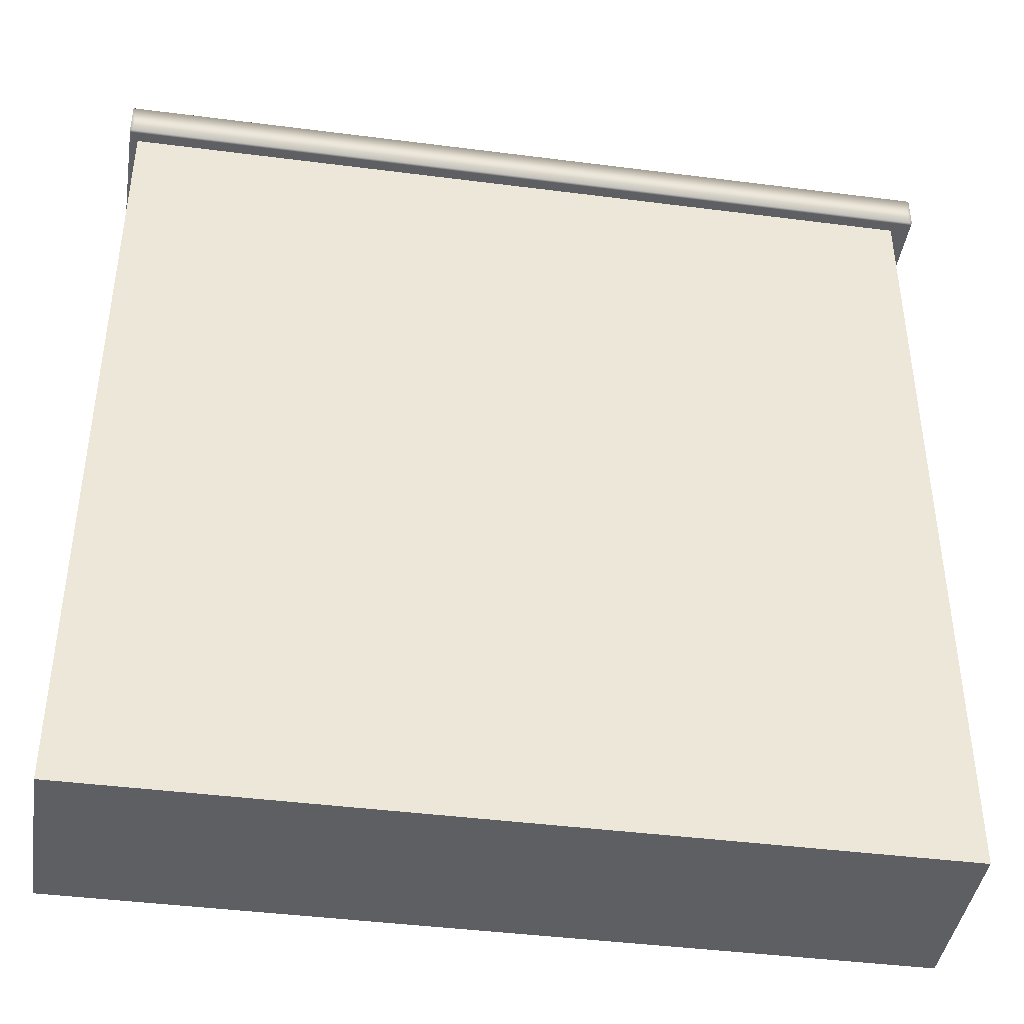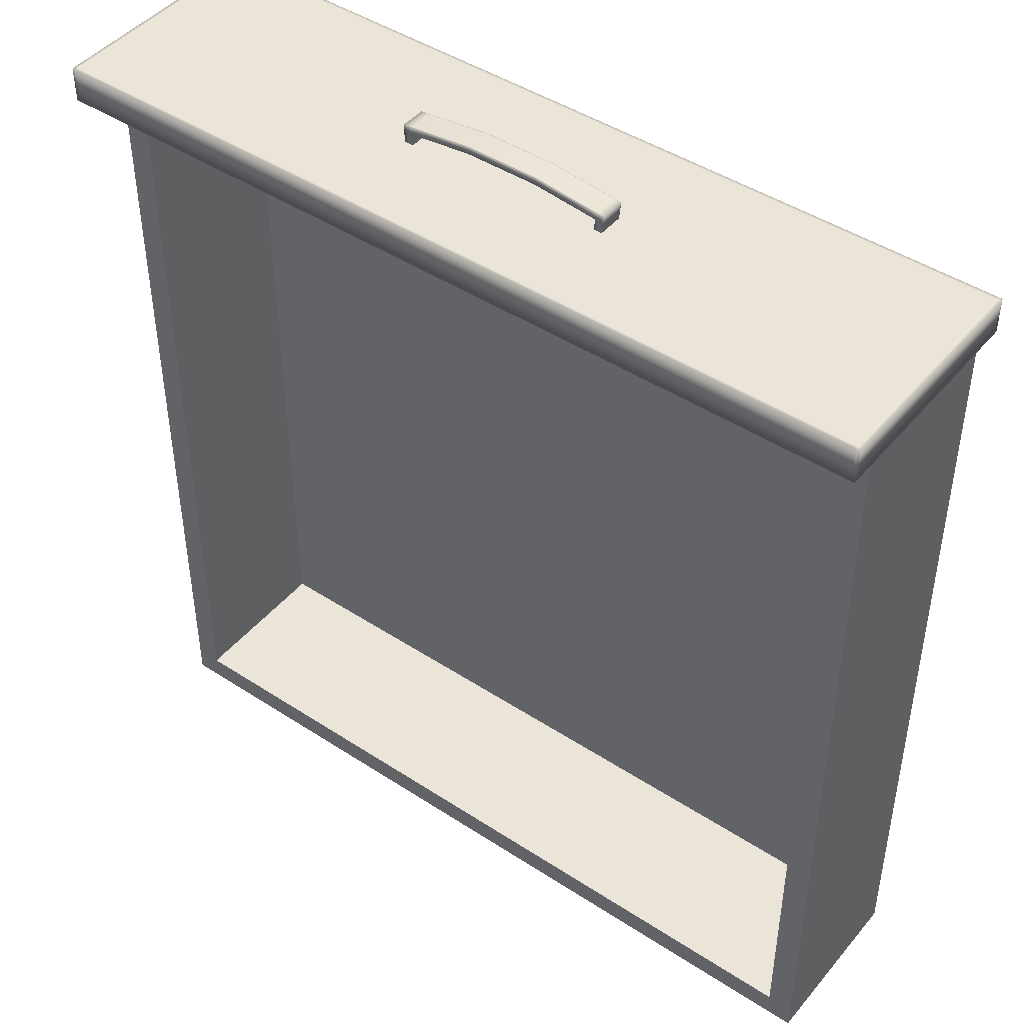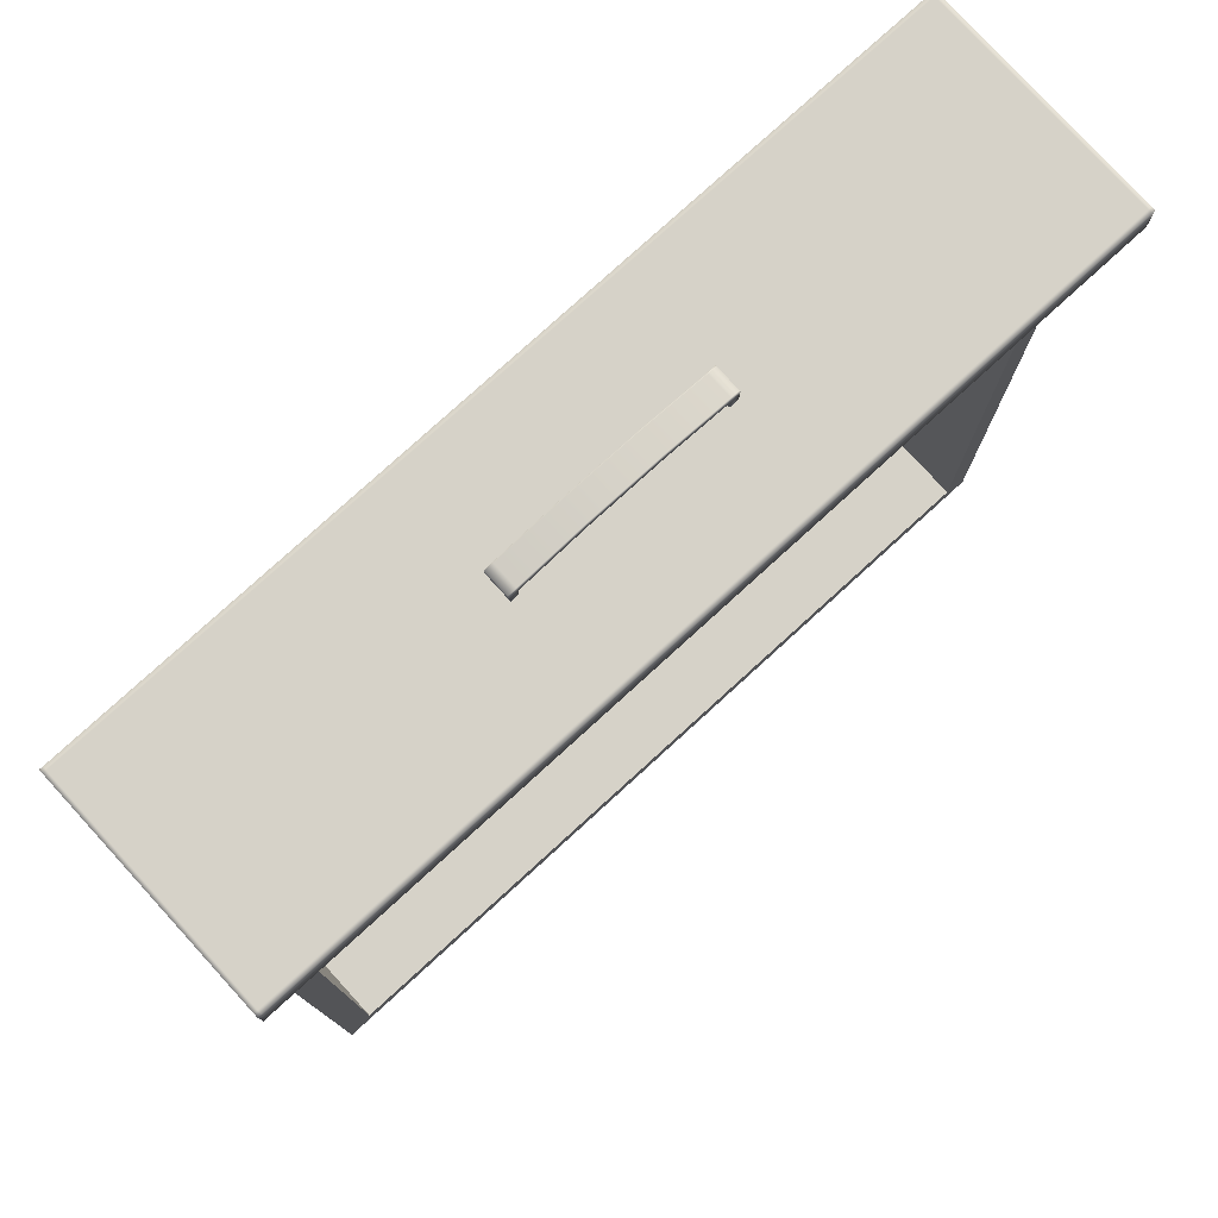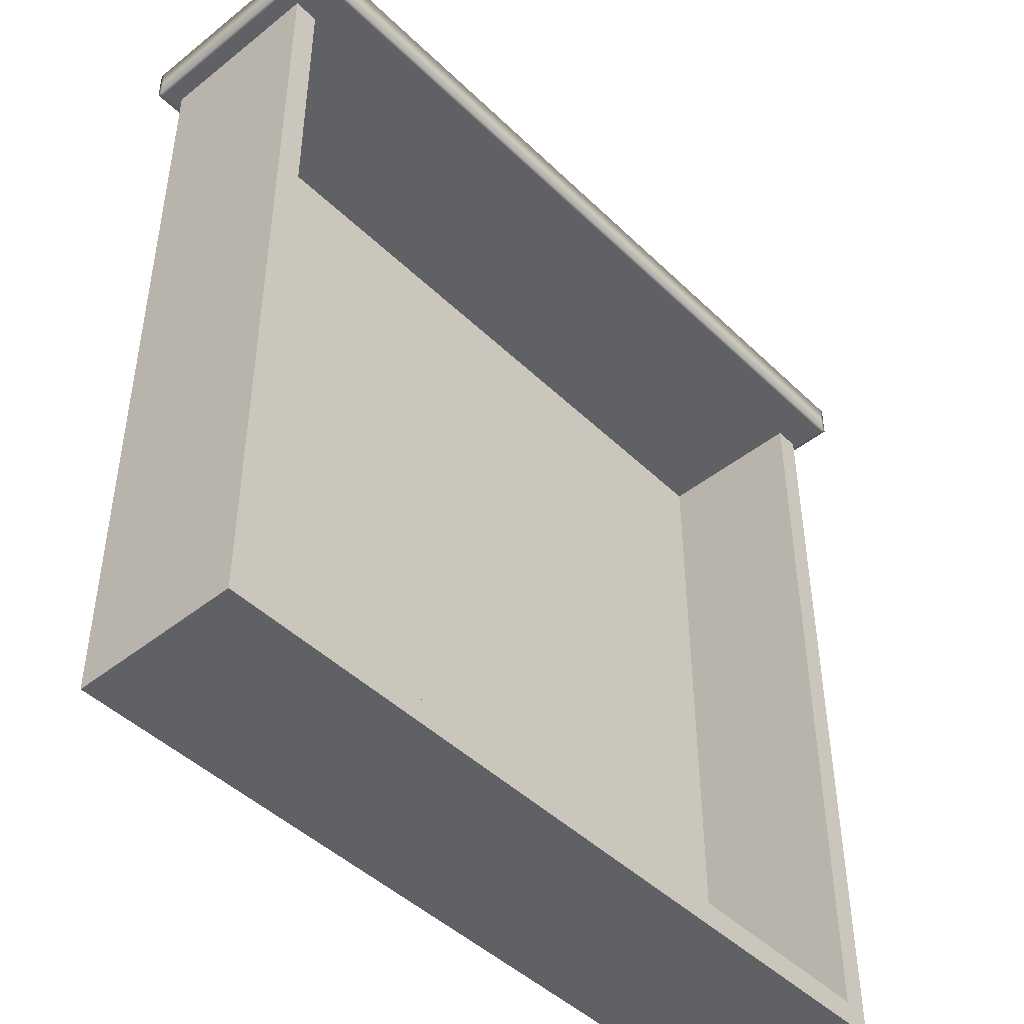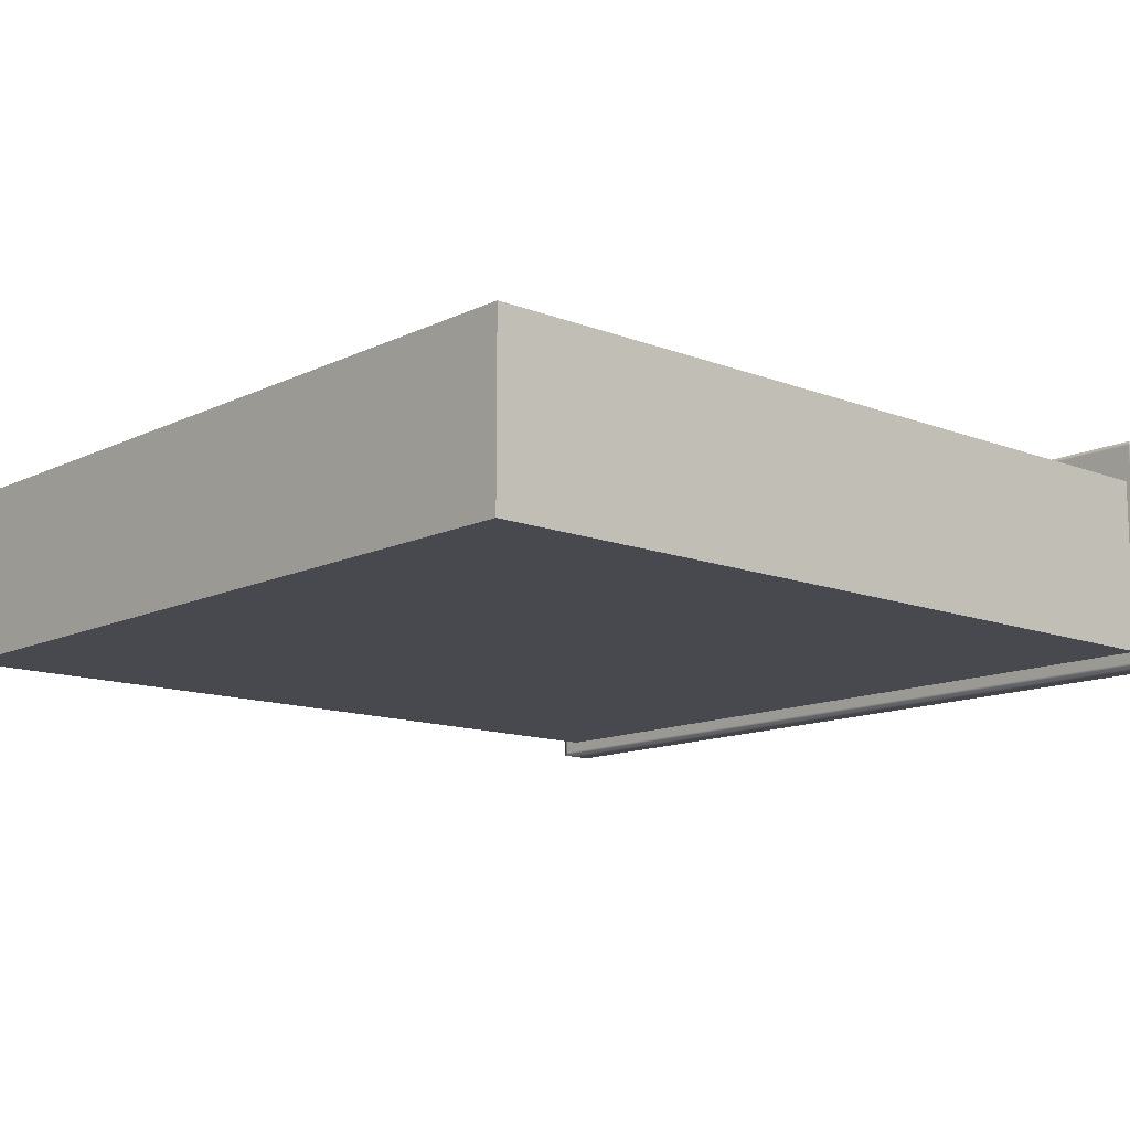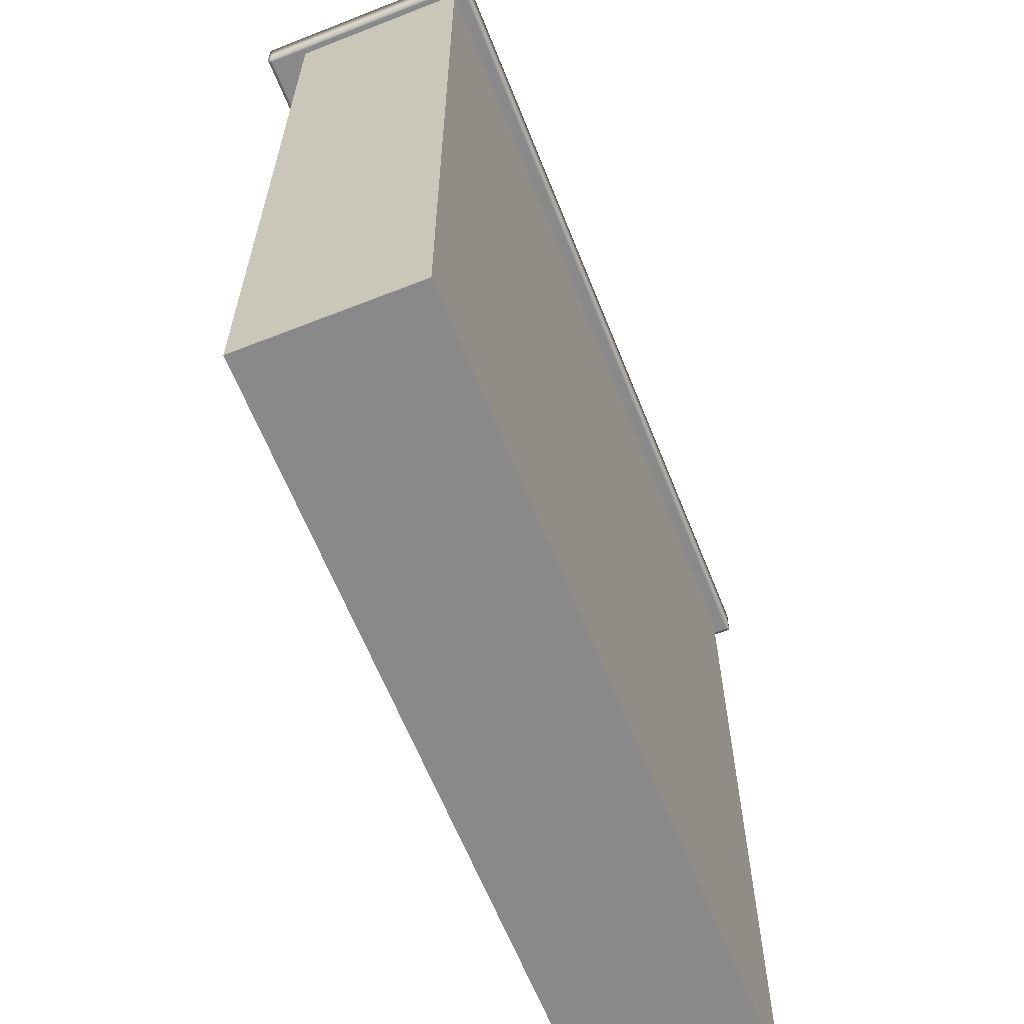
<metadata>
{"format":"obj","ext":"obj","renderer":"f3d","projection":"perspective","resolution":1024,"background":"white","views":[{"elev":-42.0,"azim":171.2,"up":"+Y"},{"elev":45.2,"azim":37.1,"up":"+Y"},{"elev":77.9,"azim":-42.4,"up":"+Y"},{"elev":-45.9,"azim":-47.7,"up":"+Y"},{"elev":-12.7,"azim":48.1,"up":"+Z"},{"elev":-63.2,"azim":111.7,"up":"+Y"}]}
</metadata>
<code>
g Drawer_Small_B
v 0.3149 -0.001298 0.08461
v 0.3149 -0.02771 0.08181
v 0.3149 -0.02771 0.08461
v 0.3149 -0.001298 0.08181
v 0.3149 -0.02771 -0.08181
v 0.3149 -0.001298 -0.08181
v 0.3149 -0.02771 -0.08461
v 0.3149 -0.001298 -0.08461
v -0.3149 -0.001298 -0.08461
v -0.3149 -0.02771 -0.08181
v -0.3149 -0.02771 -0.08461
v -0.3149 -0.001298 -0.08181
v -0.3149 -0.02771 0.08181
v -0.3149 -0.001298 0.08181
v -0.3149 -0.02771 0.08461
v -0.3149 -0.001298 0.08461
v 0.3149 -0.001298 -0.08461
v 0.3123 -0.02771 -0.08461
v 0.3149 -0.02771 -0.08461
v 0.3123 -0.001298 -0.08461
v -0.3123 -0.02771 -0.08461
v -0.3123 -0.001298 -0.08461
v -0.3149 -0.02771 -0.08461
v -0.3149 -0.001298 -0.08461
v -0.3149 -0.001298 0.08461
v -0.3123 -0.02771 0.08461
v -0.3149 -0.02771 0.08461
v -0.3123 -0.001298 0.08461
v 0.3123 -0.02771 0.08461
v 0.3123 -0.001298 0.08461
v 0.3149 -0.02771 0.08461
v 0.3149 -0.001298 0.08461
v -0.3149 -0.001298 0.08181
v -0.3123 -0.001298 0.08461
v -0.3149 -0.001298 0.08461
v -0.3123 -0.001298 0.08181
v 0.3123 -0.001298 0.08461
v -0.3149 -0.001298 -0.08181
v 0.3123 -0.001298 0.08181
v 0.3149 -0.001298 0.08461
v 0.3149 -0.001298 0.08181
v -0.3123 -0.001298 -0.08181
v -0.3149 -0.001298 -0.08461
v -0.3123 -0.001298 -0.08461
v 0.3123 -0.001298 -0.08181
v 0.3149 -0.001298 -0.08181
v 0.3123 -0.001298 -0.08461
v 0.3149 -0.001298 -0.08461
v 0.3149 -0.02771 0.08181
v 0.3123 -0.02771 0.08461
v 0.3149 -0.02771 0.08461
v 0.3123 -0.02771 0.08181
v -0.3123 -0.02771 0.08461
v 0.3149 -0.02771 -0.08181
v -0.3123 -0.02771 0.08181
v -0.3149 -0.02771 0.08461
v -0.3149 -0.02771 0.08181
v 0.3123 -0.02771 -0.08181
v 0.3149 -0.02771 -0.08461
v 0.3123 -0.02771 -0.08461
v -0.3123 -0.02771 -0.08181
v -0.3149 -0.02771 -0.08181
v -0.3123 -0.02771 -0.08461
v -0.3149 -0.02771 -0.08461
v -0.2814 -0.6215 -0.05995
v 0.29 -0.0217 -0.05995
v 0.29 -0.6215 -0.05995
v -0.2814 -0.0217 -0.05995
v -0.3001 -0.6402 -0.07408
v 0.3087 -0.02101 -0.07408
v -0.3001 -0.02101 -0.07408
v 0.3087 -0.6402 -0.07408
v -0.3001 -0.6402 0.05462
v 0.3087 -0.6402 -0.07408
v -0.3001 -0.6402 -0.07408
v 0.3087 -0.6402 0.05462
v 0.3087 -0.6402 0.05462
v 0.3087 -0.02101 -0.07408
v 0.3087 -0.6402 -0.07408
v 0.3087 -0.02101 0.05462
v -0.3001 -0.02101 0.05462
v -0.3001 -0.6402 -0.07408
v -0.3001 -0.02101 -0.07408
v -0.3001 -0.6402 0.05462
v -0.3001 -0.6402 0.05462
v 0.29 -0.6215 0.05462
v 0.3087 -0.6402 0.05462
v -0.2814 -0.6215 0.05462
v -0.2814 -0.6215 0.05462
v 0.29 -0.6215 -0.05995
v 0.29 -0.6215 0.05462
v -0.2814 -0.6215 -0.05995
v 0.29 -0.6215 0.05462
v 0.29 -0.0217 -0.05995
v 0.29 -0.0217 0.05462
v 0.29 -0.6215 -0.05995
v -0.2814 -0.0217 0.05462
v -0.2814 -0.6215 -0.05995
v -0.2814 -0.6215 0.05462
v -0.2814 -0.0217 -0.05995
v 0.3087 -0.6402 0.05462
v 0.29 -0.0217 0.05462
v 0.3087 -0.02101 0.05462
v 0.29 -0.6215 0.05462
v -0.3001 -0.02101 0.05462
v -0.2814 -0.6215 0.05462
v -0.3001 -0.6402 0.05462
v -0.2814 -0.0217 0.05462
v 0.07512 0.007183 -0.006946
v 0.02741 0.01264 0.01197
v 0.07512 0.007183 0.01197
v 0.02741 0.01264 -0.006946
v -0.0265 0.01264 0.01197
v -0.0265 0.01264 -0.006946
v -0.07421 0.007183 0.01197
v -0.07421 0.007183 -0.006946
v 0.07406 -0.002163 0.01197
v 0.08132 0.006473 0.01197
v 0.08026 -0.002238 0.01197
v 0.07512 0.007183 0.01197
v 0.08132 0.01215 0.01197
v 0.07512 0.01286 0.01197
v 0.02741 0.01264 0.01197
v 0.02741 0.01832 0.01197
v -0.0265 0.01832 0.01197
v -0.0265 0.01264 0.01197
v -0.07421 0.01286 0.01197
v -0.07421 0.007183 0.01197
v -0.08041 0.01215 0.01197
v -0.08041 0.006473 0.01197
v -0.07935 -0.002238 0.01197
v -0.07315 -0.002163 0.01197
v 0.07512 0.007183 0.01197
v 0.07406 -0.002163 -0.006946
v 0.07512 0.007183 -0.006946
v 0.07406 -0.002163 0.01197
v 0.08026 -0.002238 -0.006946
v 0.07512 0.007183 -0.006946
v 0.07406 -0.002163 -0.006946
v 0.08132 0.006473 -0.006946
v 0.08132 0.01215 -0.006946
v 0.07512 0.01286 -0.006946
v 0.02741 0.01264 -0.006946
v 0.02741 0.01832 -0.006946
v -0.0265 0.01264 -0.006946
v -0.0265 0.01832 -0.006946
v -0.07421 0.01286 -0.006946
v -0.07421 0.007183 -0.006946
v -0.08041 0.01215 -0.006946
v -0.08041 0.006473 -0.006946
v -0.07315 -0.002163 -0.006946
v -0.07935 -0.002238 -0.006946
v -0.07421 0.007183 -0.006946
v -0.07315 -0.002163 0.01197
v -0.07421 0.007183 0.01197
v -0.07315 -0.002163 -0.006946
v 0.08132 0.006473 -0.006946
v 0.08132 0.01215 -0.006249
v 0.08132 0.01215 -0.006946
v 0.08132 0.006473 -0.006249
v 0.08026 -0.002238 -0.006946
v 0.08132 0.01215 0.01128
v 0.08026 -0.002238 -0.006249
v 0.08132 0.006473 0.01128
v 0.08132 0.01215 0.01197
v 0.08026 -0.002238 0.01128
v 0.08132 0.006473 0.01197
v 0.08026 -0.002238 0.01197
v -0.08041 0.006473 0.01197
v -0.08041 0.01215 0.01128
v -0.08041 0.01215 0.01197
v -0.08041 0.006473 0.01128
v -0.07935 -0.002238 0.01197
v -0.08041 0.01215 -0.006249
v -0.07935 -0.002238 0.01128
v -0.08041 0.006473 -0.006249
v -0.08041 0.01215 -0.006946
v -0.07935 -0.002238 -0.006249
v -0.08041 0.006473 -0.006946
v -0.07935 -0.002238 -0.006946
v 0.07512 0.01286 0.01197
v 0.08132 0.01215 0.01128
v 0.08132 0.01215 0.01197
v 0.07512 0.01286 0.01128
v 0.08132 0.01215 -0.006249
v 0.02741 0.01832 0.01197
v 0.07512 0.01286 -0.006249
v 0.08132 0.01215 -0.006946
v 0.07512 0.01286 -0.006946
v 0.02741 0.01832 0.01128
v -0.0265 0.01832 0.01197
v 0.02741 0.01832 -0.006249
v 0.02741 0.01832 -0.006946
v -0.0265 0.01832 0.01128
v -0.07421 0.01286 0.01197
v -0.0265 0.01832 -0.006249
v -0.0265 0.01832 -0.006946
v -0.07421 0.01286 0.01128
v -0.08041 0.01215 0.01197
v -0.08041 0.01215 0.01128
v -0.07421 0.01286 -0.006249
v -0.07421 0.01286 -0.006946
v -0.08041 0.01215 -0.006249
v -0.08041 0.01215 -0.006946
g Drawer_Small_B_0
f 3 2 1
f 4 1 2
f 2 5 4
f 6 4 5
f 5 7 6
f 8 6 7
f 11 10 9
f 12 9 10
f 10 13 12
f 14 12 13
f 13 15 14
f 16 14 15
f 19 18 17
f 20 17 18
f 18 21 20
f 22 20 21
f 21 23 22
f 24 22 23
f 27 26 25
f 28 25 26
f 26 29 28
f 30 28 29
f 29 31 30
f 32 30 31
f 35 34 33
f 36 33 34
f 34 37 36
f 33 36 38
f 39 36 37
f 37 40 39
f 41 39 40
f 42 38 36
f 36 39 42
f 38 42 43
f 44 43 42
f 39 41 45
f 45 42 39
f 42 45 44
f 46 45 41
f 47 44 45
f 45 46 47
f 48 47 46
f 51 50 49
f 52 49 50
f 50 53 52
f 49 52 54
f 55 52 53
f 53 56 55
f 57 55 56
f 58 54 52
f 52 55 58
f 54 58 59
f 60 59 58
f 55 57 61
f 61 58 55
f 58 61 60
f 62 61 57
f 63 60 61
f 61 62 63
f 64 63 62
f 67 66 65
f 68 65 66
f 71 70 69
f 72 69 70
f 75 74 73
f 76 73 74
f 79 78 77
f 80 77 78
f 83 82 81
f 84 81 82
f 87 86 85
f 88 85 86
f 91 90 89
f 92 89 90
f 95 94 93
f 96 93 94
f 99 98 97
f 100 97 98
f 103 102 101
f 104 101 102
f 107 106 105
f 108 105 106
g Drawer_Small_B_1
f 111 110 109
f 112 109 110
f 110 113 112
f 114 112 113
f 113 115 114
f 116 114 115
f 119 118 117
f 120 117 118
f 118 121 120
f 122 120 121
f 120 122 123
f 124 123 122
f 124 125 123
f 126 123 125
f 125 127 126
f 128 126 127
f 127 129 128
f 130 128 129
f 130 131 128
f 132 128 131
f 135 134 133
f 136 133 134
f 139 138 137
f 140 137 138
f 140 138 141
f 142 141 138
f 138 143 142
f 144 142 143
f 143 145 144
f 146 144 145
f 146 145 147
f 148 147 145
f 147 148 149
f 150 149 148
f 148 151 150
f 152 150 151
f 155 154 153
f 156 153 154
f 159 158 157
f 160 157 158
f 157 160 161
f 158 162 160
f 163 161 160
f 164 160 162
f 160 164 163
f 162 165 164
f 166 163 164
f 167 164 165
f 164 167 166
f 168 166 167
f 171 170 169
f 172 169 170
f 169 172 173
f 170 174 172
f 175 173 172
f 176 172 174
f 172 176 175
f 174 177 176
f 178 175 176
f 179 176 177
f 176 179 178
f 180 178 179
f 183 182 181
f 184 181 182
f 182 185 184
f 181 184 186
f 187 184 185
f 185 188 187
f 189 187 188
f 190 186 184
f 184 187 190
f 186 190 191
f 187 189 192
f 192 190 187
f 193 192 189
f 194 191 190
f 190 192 194
f 191 194 195
f 192 193 196
f 196 194 192
f 197 196 193
f 198 195 194
f 194 196 198
f 195 198 199
f 200 199 198
f 196 197 201
f 201 198 196
f 198 201 200
f 202 201 197
f 203 200 201
f 201 202 203
f 204 203 202

</code>
